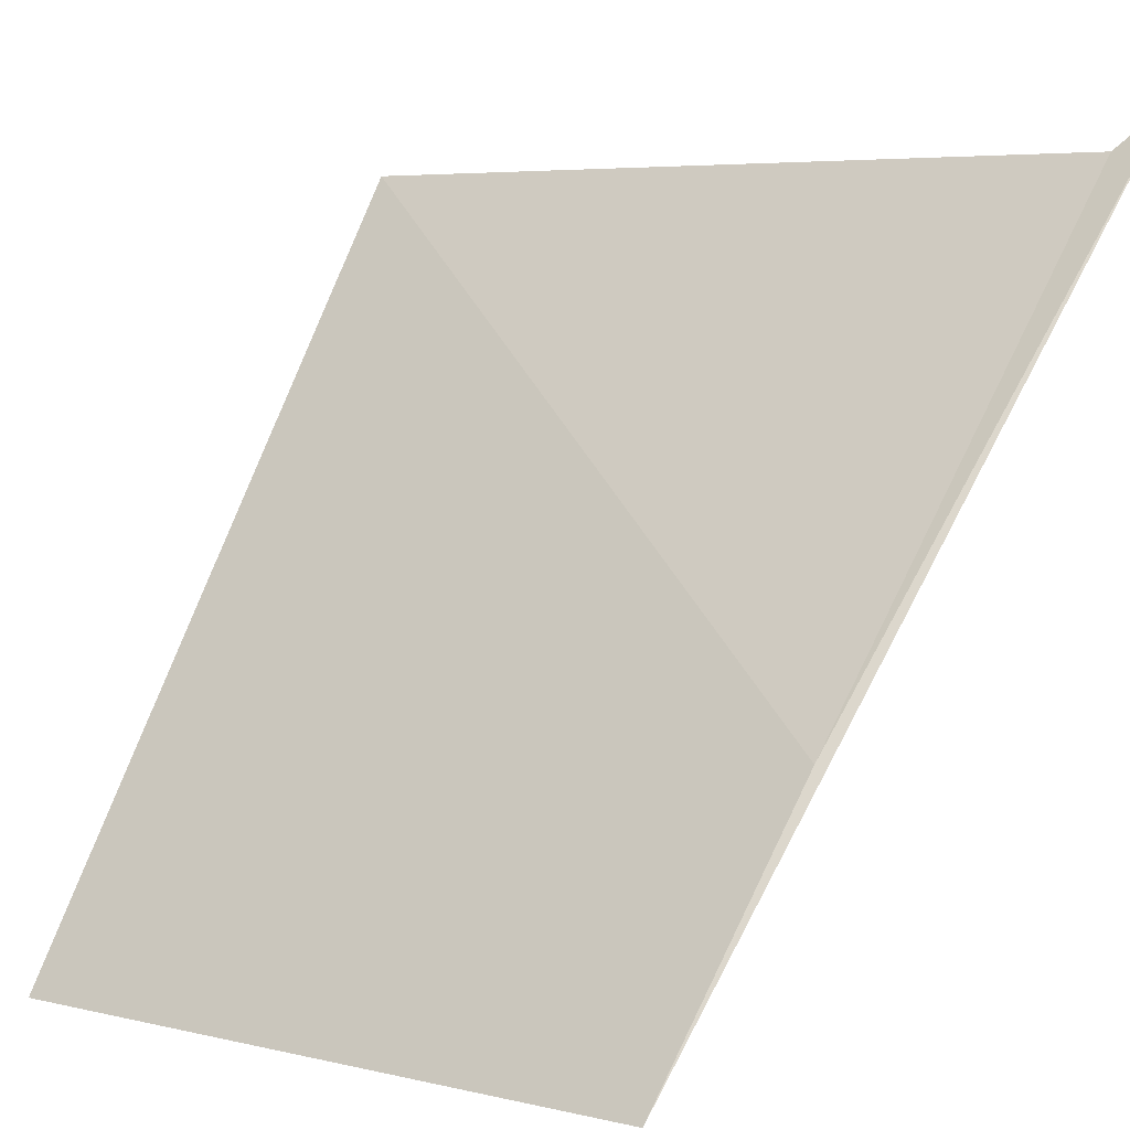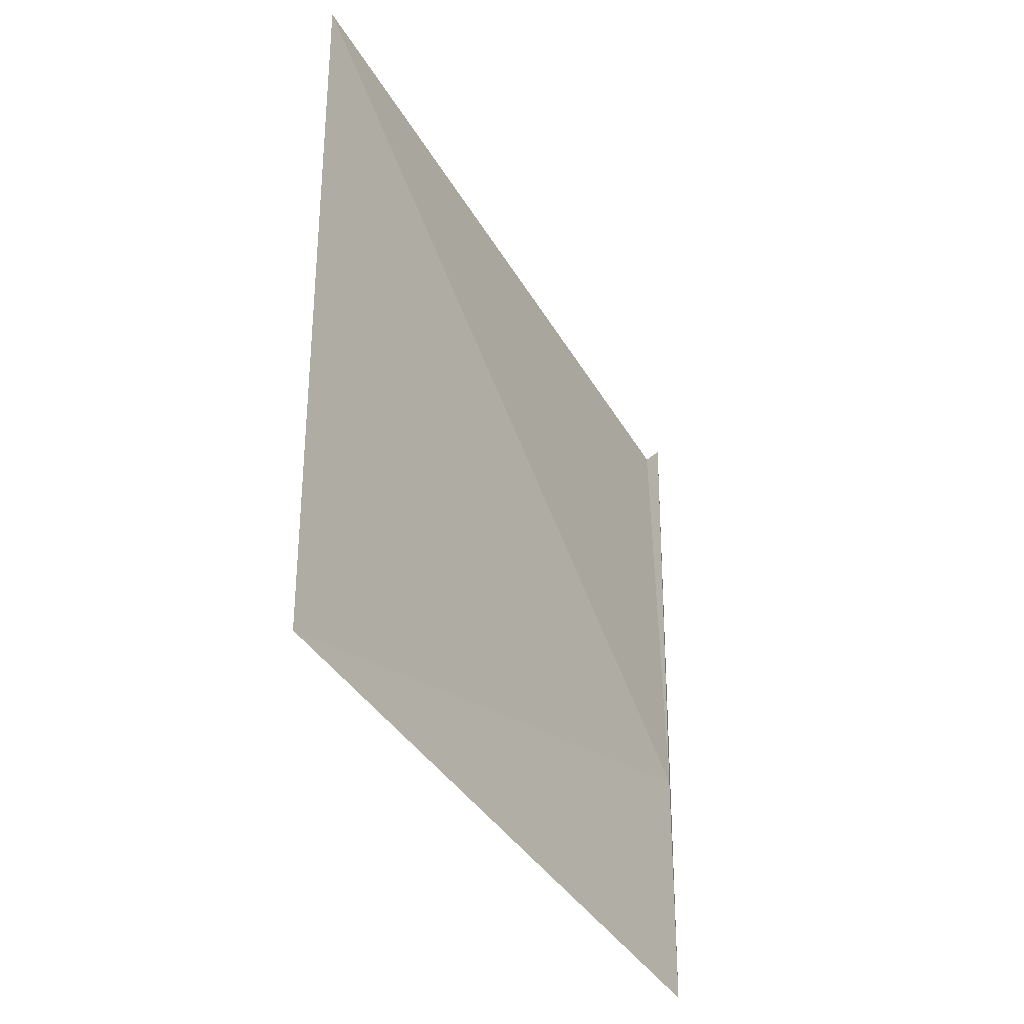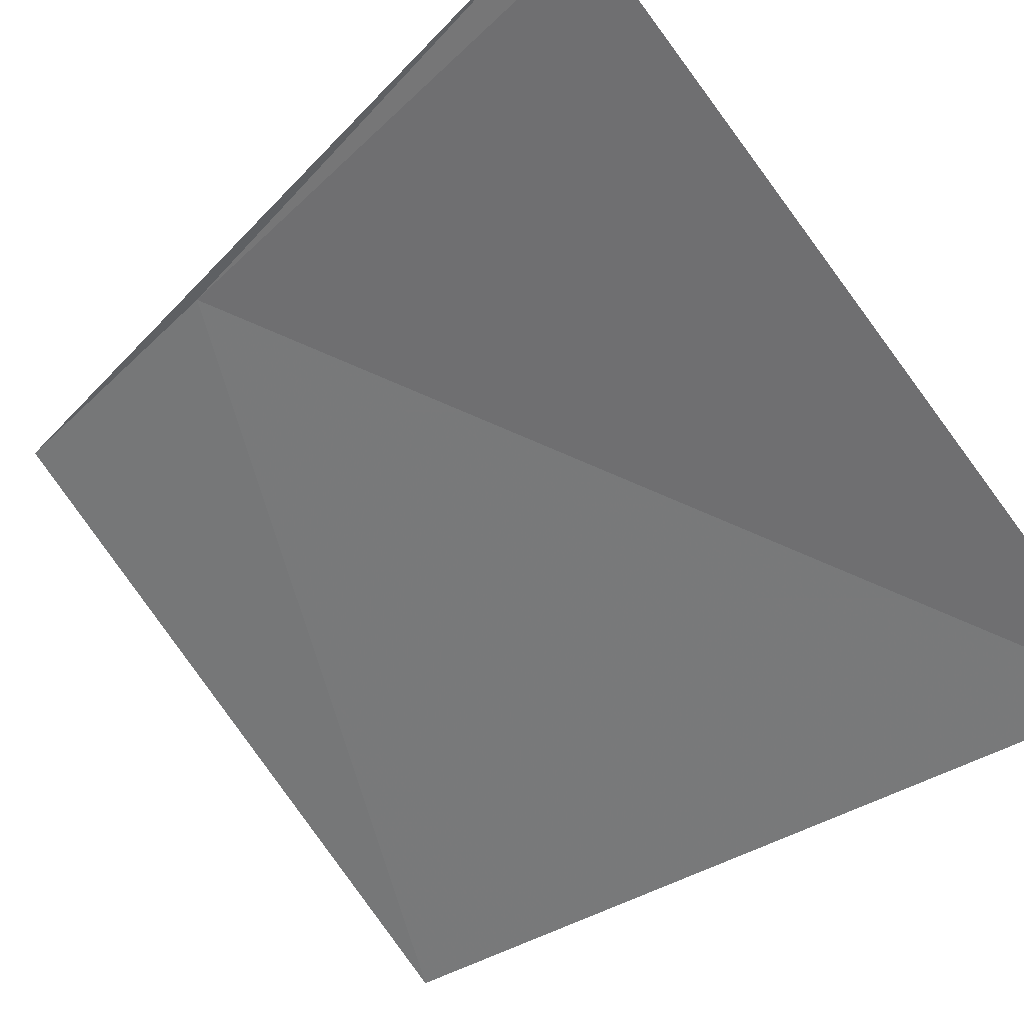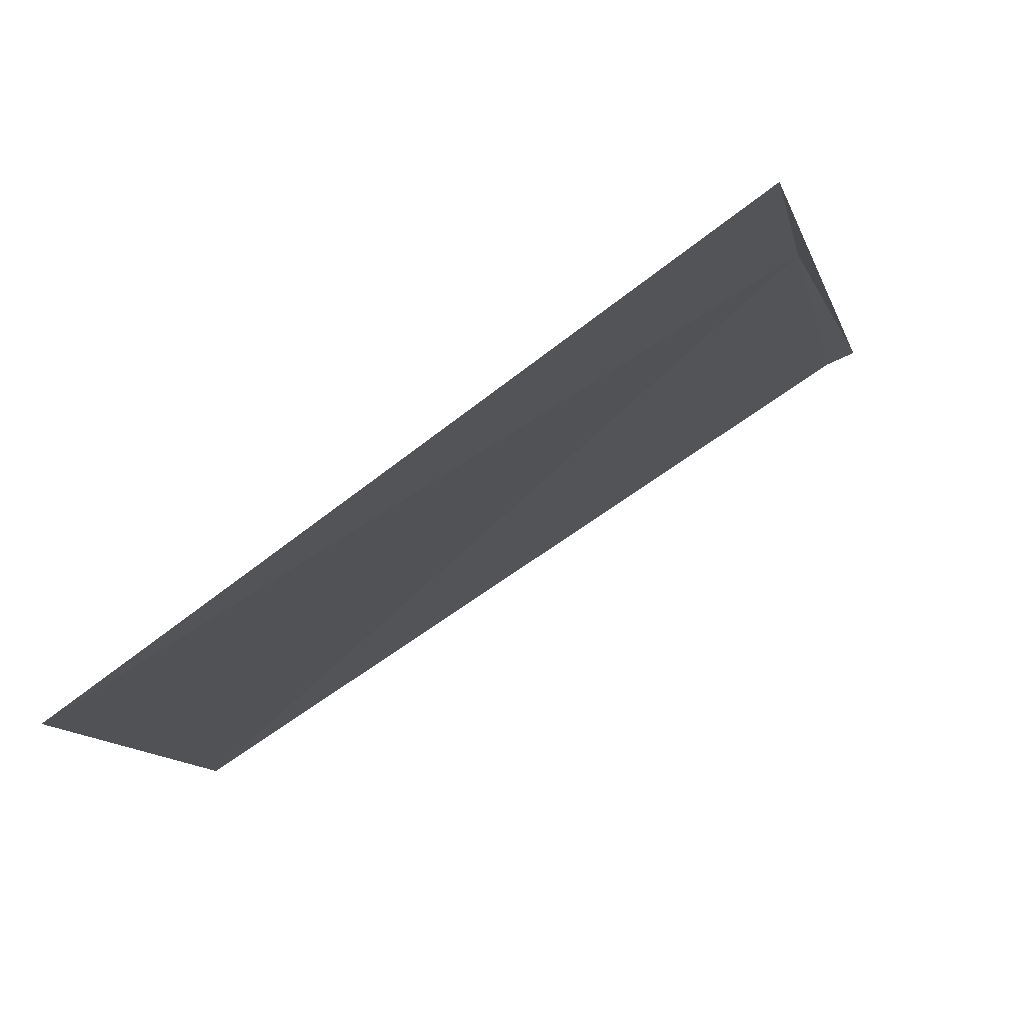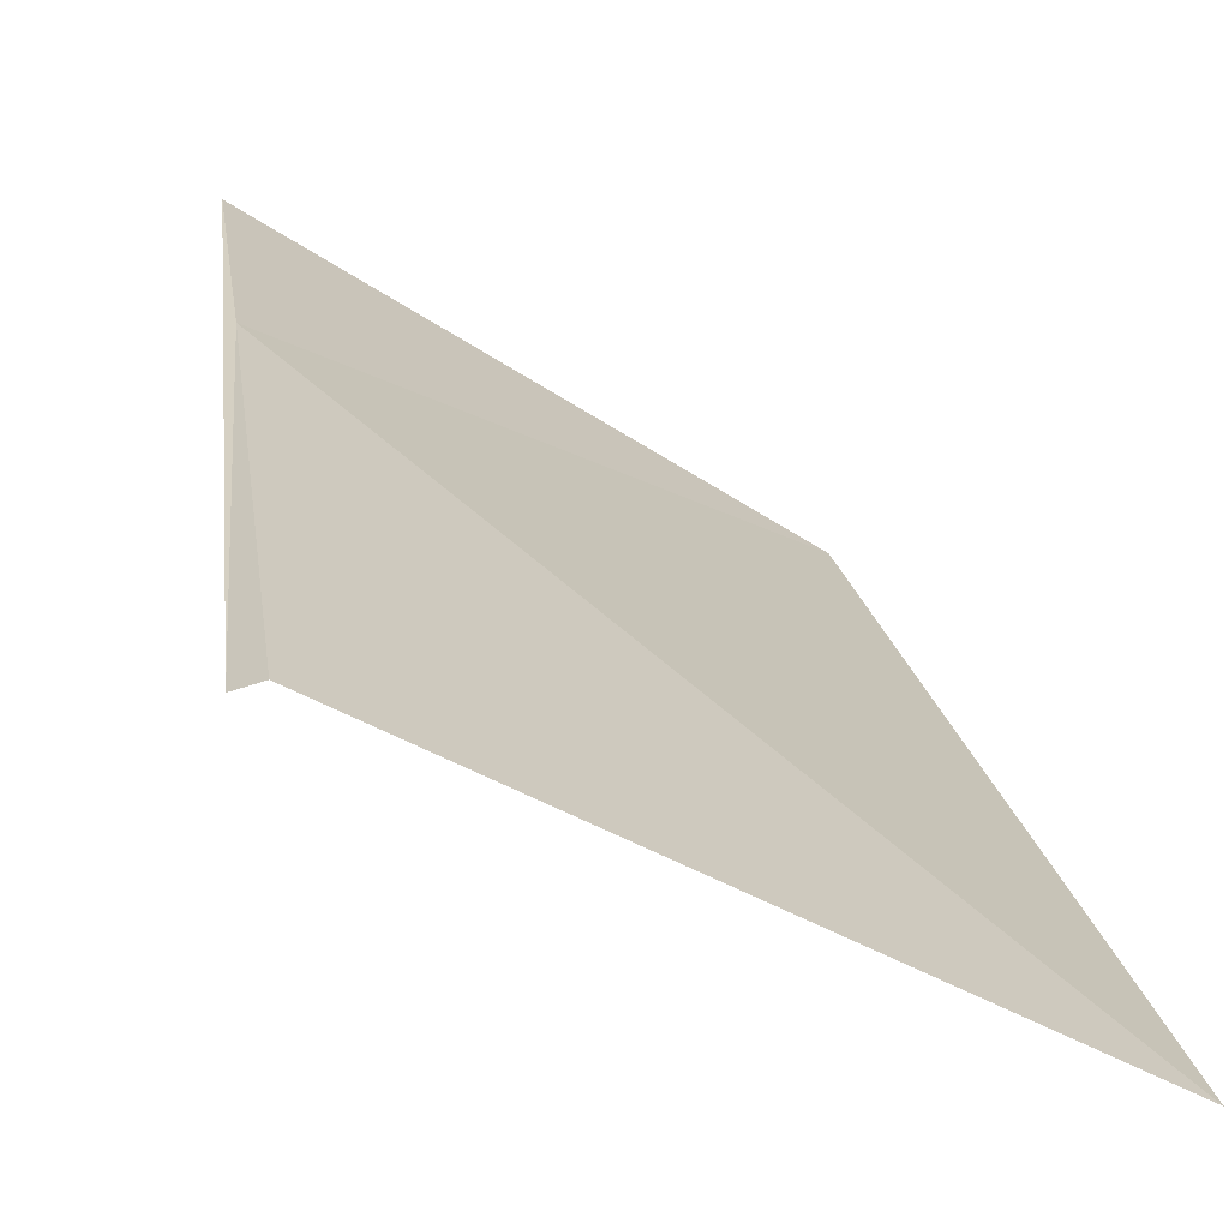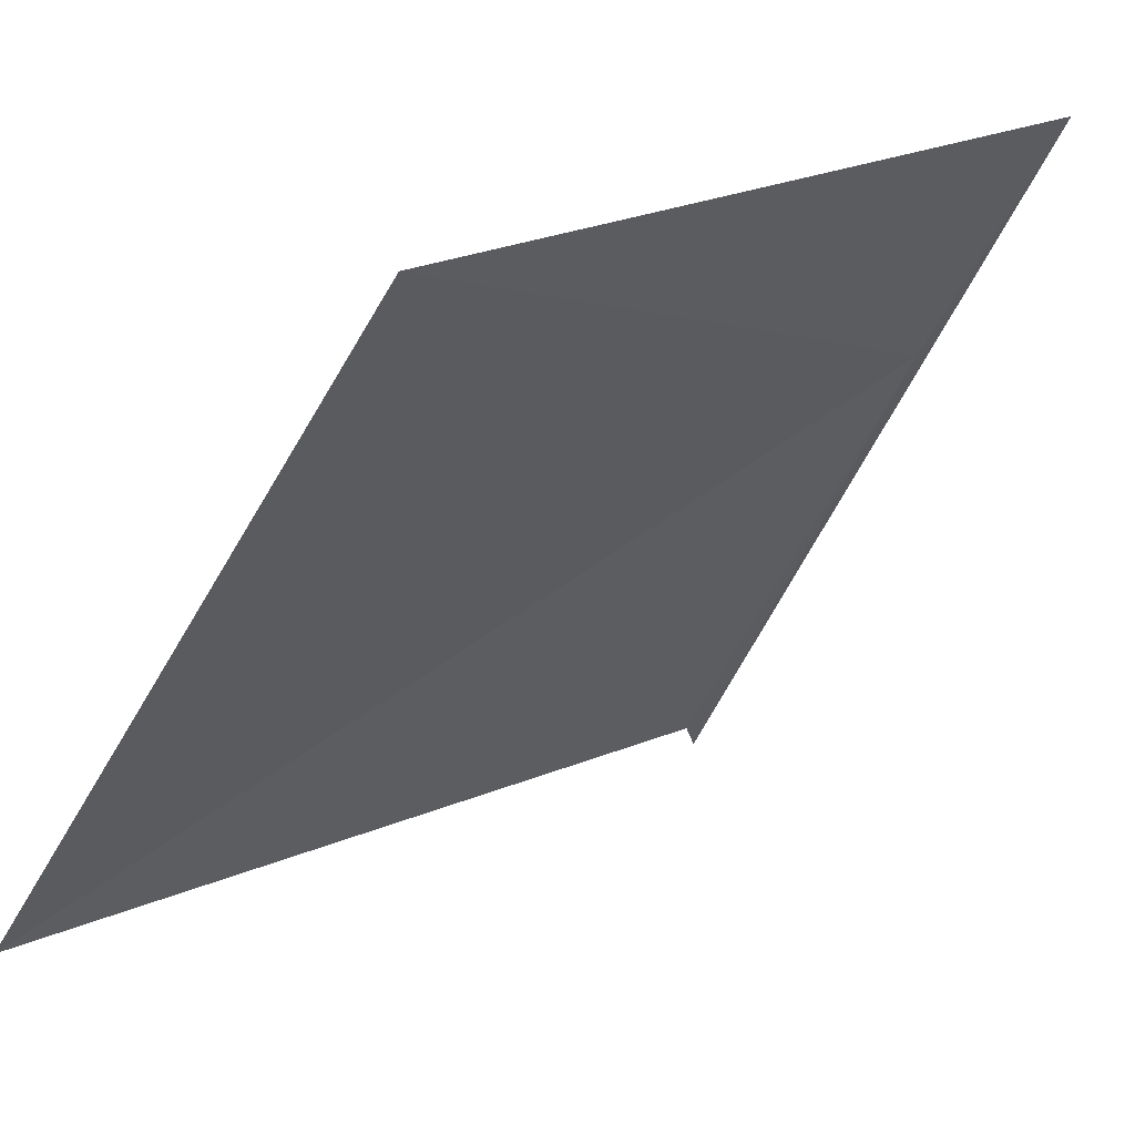
<metadata>
{"format":"obj","ext":"obj","renderer":"f3d","projection":"perspective","resolution":1024,"background":"white","views":[{"elev":67.4,"azim":-159.4,"up":"+Y"},{"elev":-43.5,"azim":85.1,"up":"+Z"},{"elev":-35.6,"azim":-44.4,"up":"+Y"},{"elev":-6.9,"azim":-176.3,"up":"+Y"},{"elev":28.0,"azim":-13.8,"up":"+Y"},{"elev":-39.8,"azim":156.0,"up":"+Y"}]}
</metadata>
<code>
v 17.51 16.83 8.896
v 17.43 16.84 9.78
v 18.44 16.17 9.78
v 18.41 16.2 8.442
v 17.56 16.82 8.442
v 17.38 16.87 9.852
f 1 3 2
f 1 6 5
f 1 2 6
f 1 4 3
f 1 5 4

</code>
